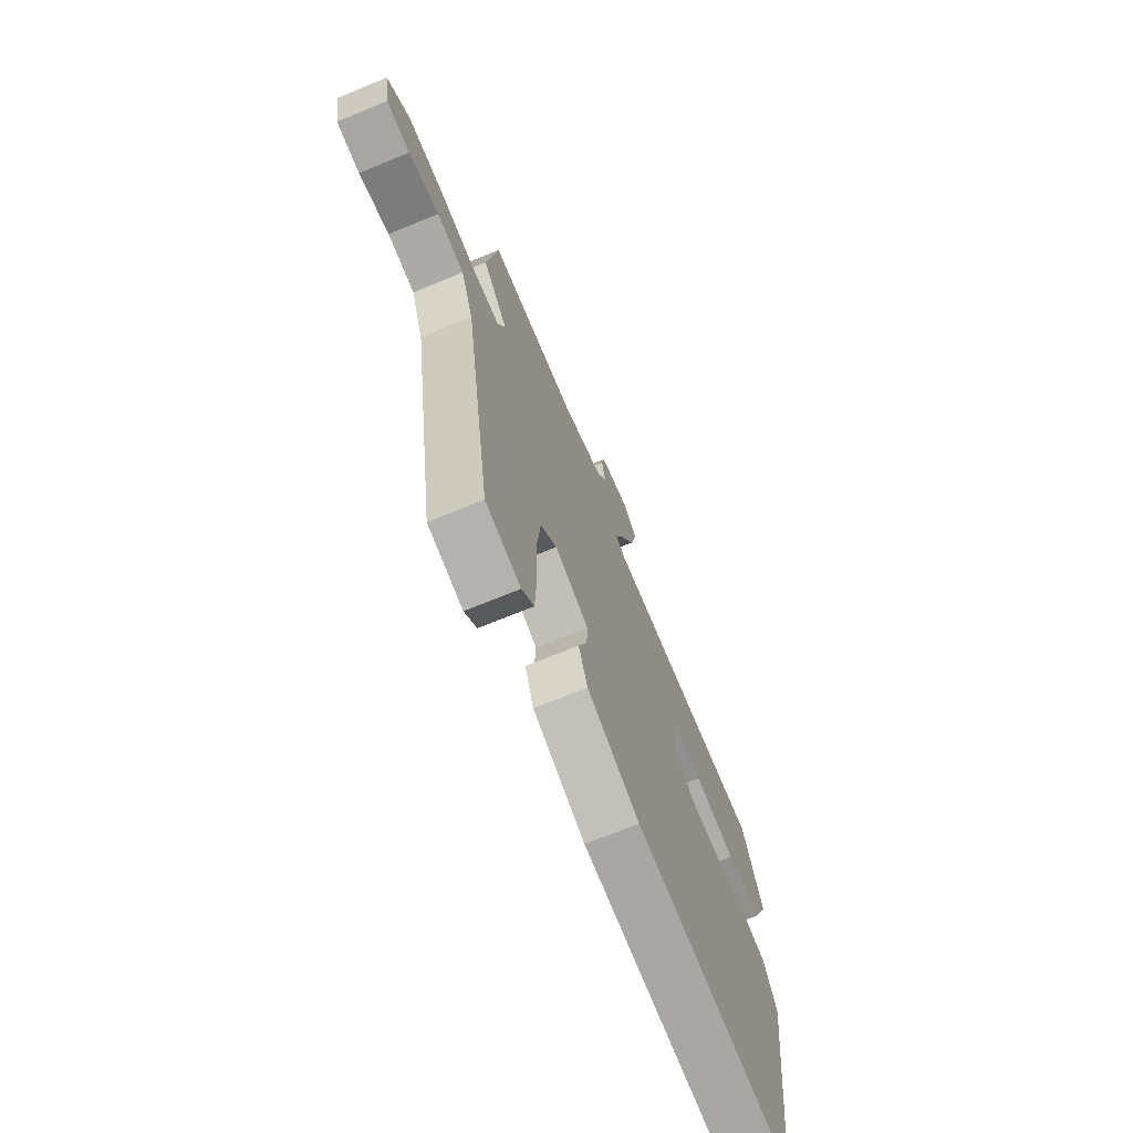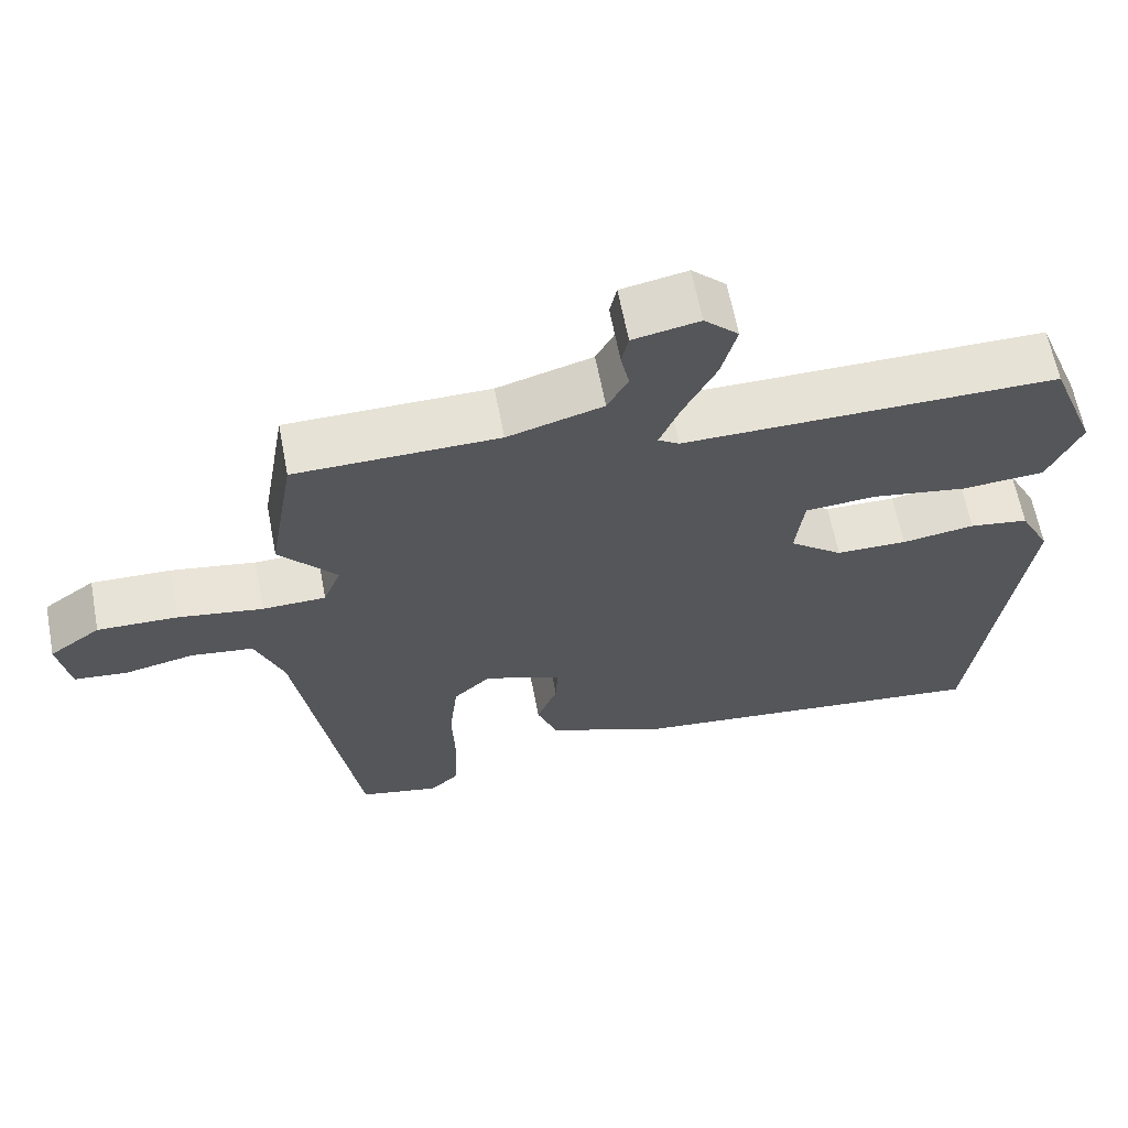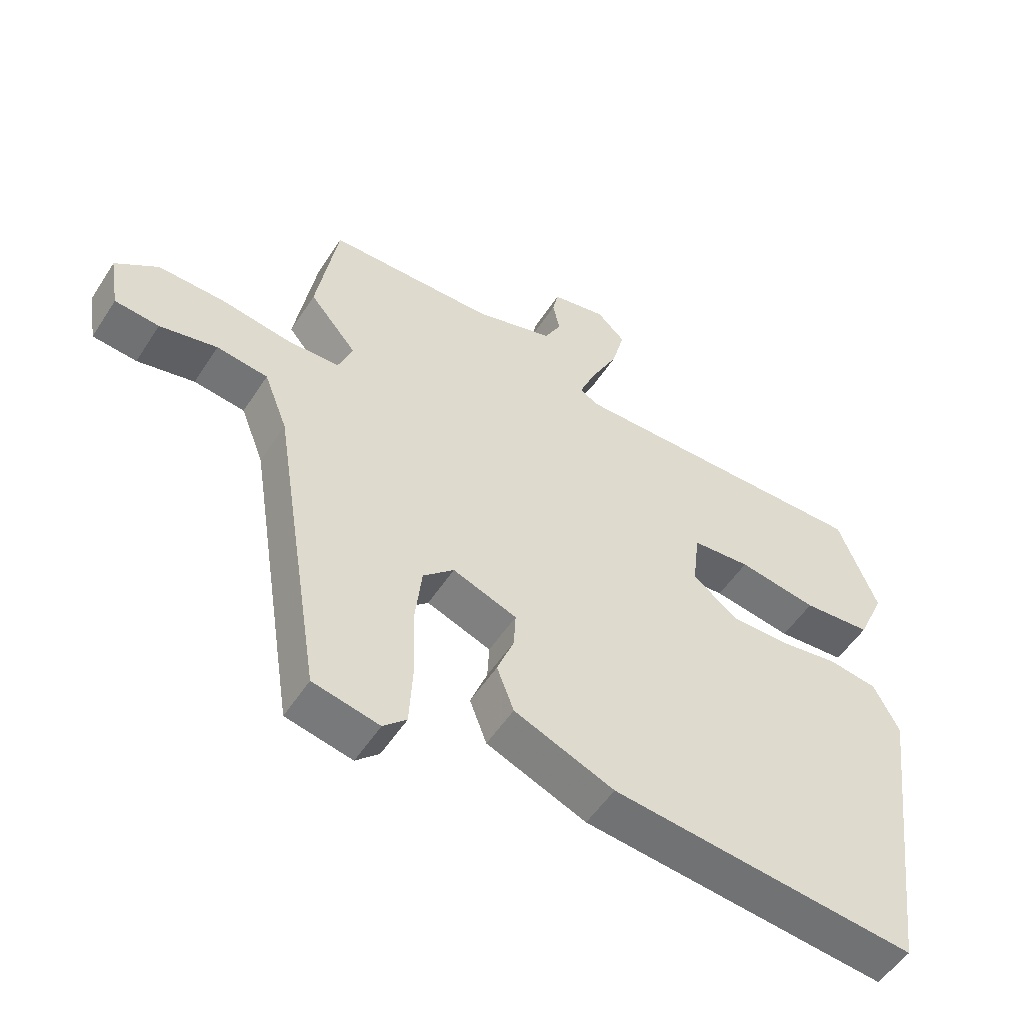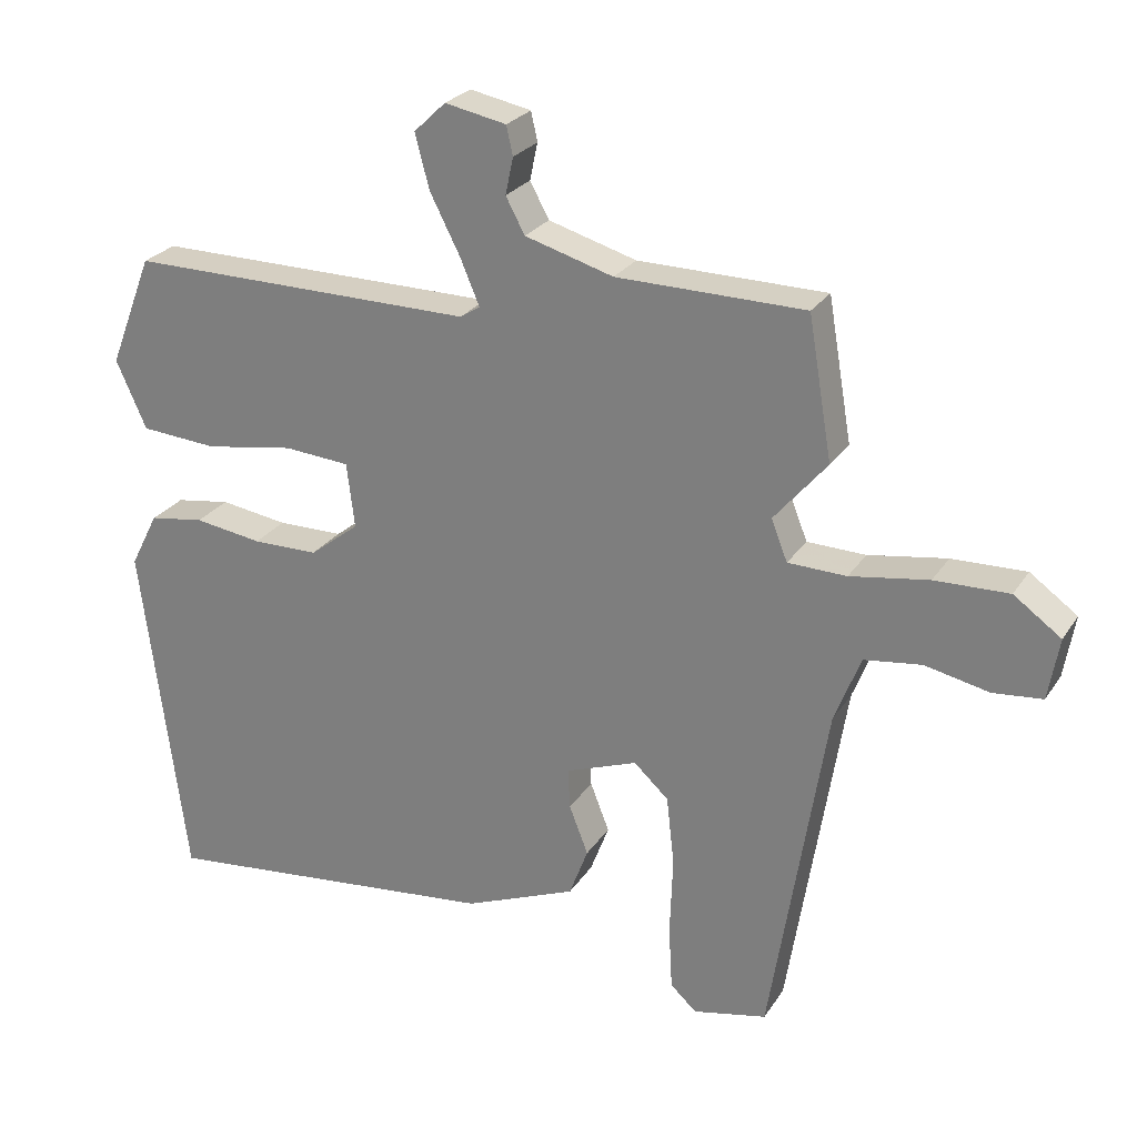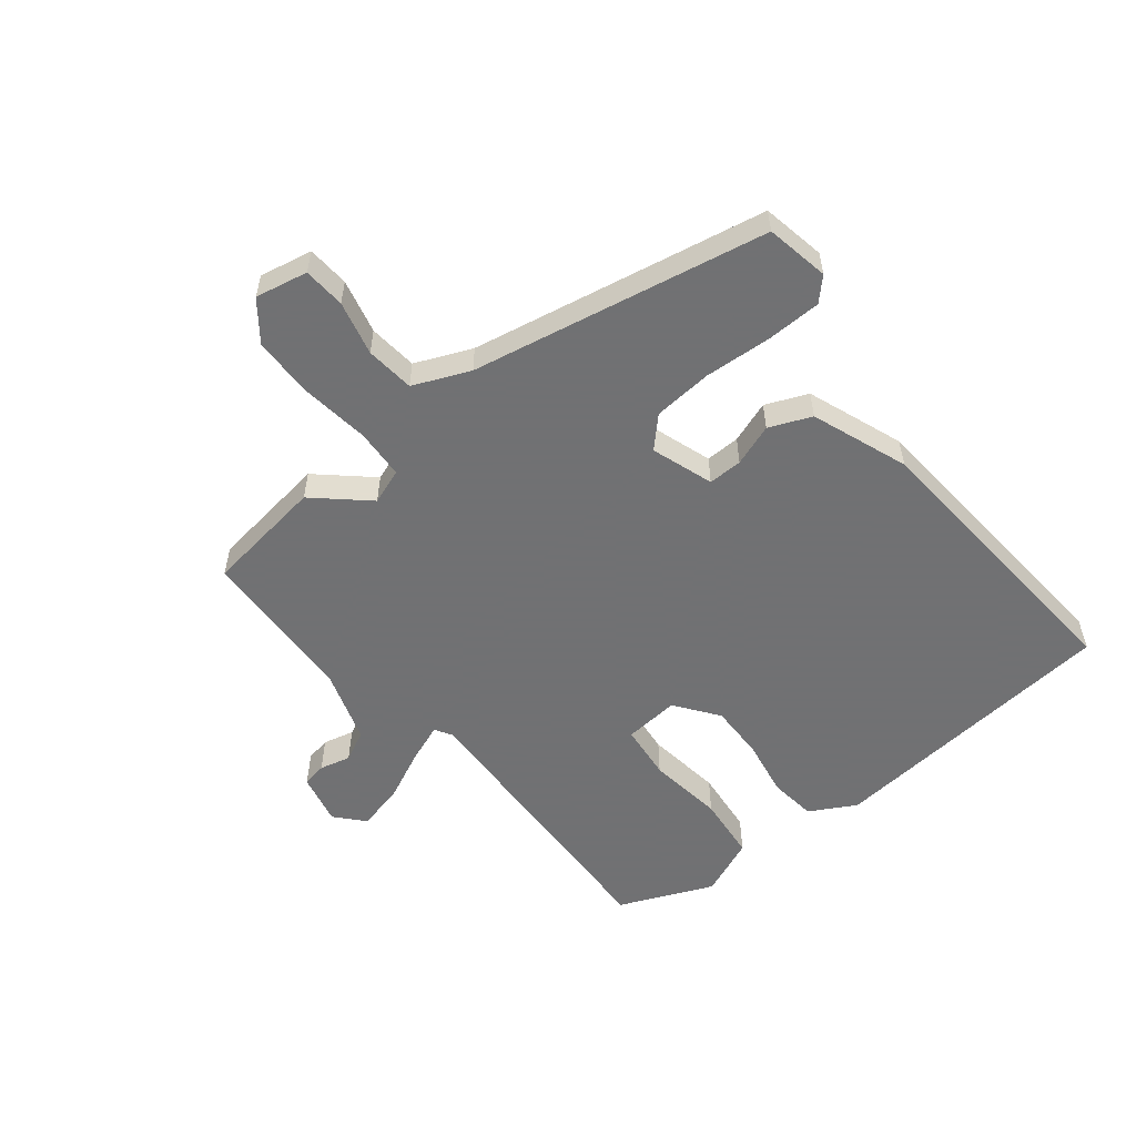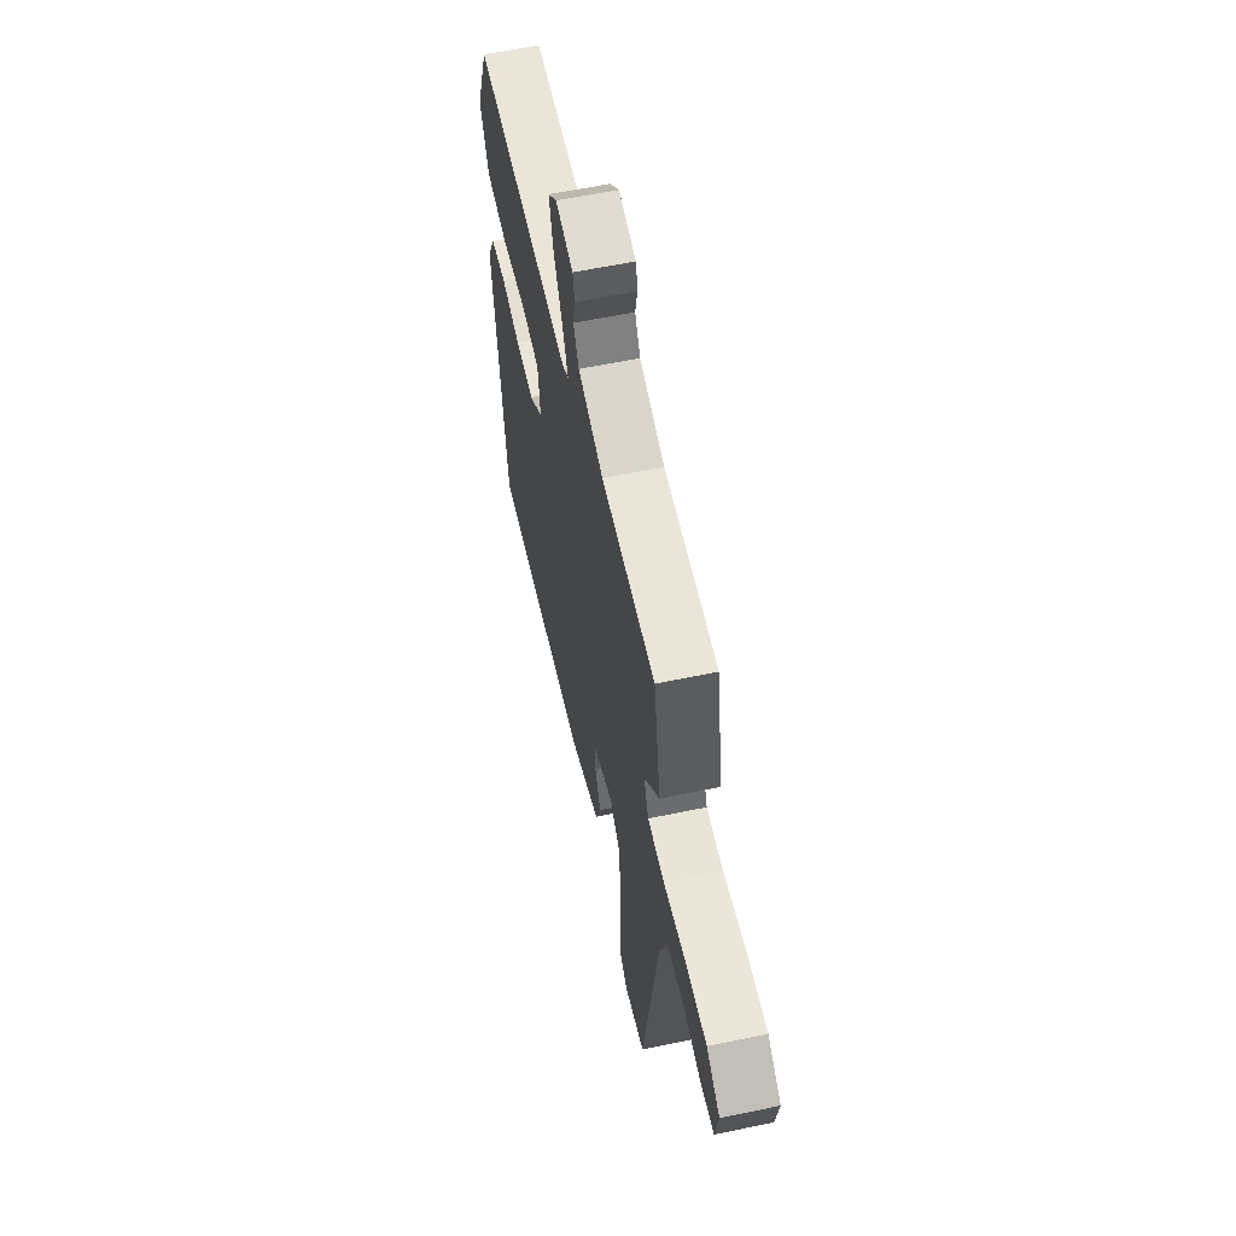
<metadata>
{"format":"obj","ext":"obj","renderer":"f3d","projection":"perspective","resolution":1024,"background":"white","views":[{"elev":-69.4,"azim":112.5,"up":"+Z"},{"elev":63.4,"azim":169.2,"up":"+Z"},{"elev":-52.8,"azim":147.9,"up":"+Z"},{"elev":25.7,"azim":25.7,"up":"+Z"},{"elev":-55.3,"azim":126.9,"up":"+Y"},{"elev":58.9,"azim":77.8,"up":"+Z"}]}
</metadata>
<code>
v -0.479 0.07 -0.506
v -0.542 0.07 -0.014
v -0.502 0.07 0.064
v -0.424 0.07 0.076
v -0.328 0.07 0.062
v -0.235 0.07 0.063
v -0.165 0.07 0.118
v -0.176 0.07 0.21
v -0.269 0.07 0.217
v -0.395 0.07 0.196
v -0.504 0.07 0.204
v -0.547 0.07 0.3
v -0.485 0.07 0.458
v 0.007 0.07 0.455
v 0.035 0.07 0.473
v 0.008 0.07 0.537
v -0.035 0.07 0.621
v -0.055 0.07 0.697
v -0.01 0.07 0.74
v 0.077 0.07 0.723
v 0.086 0.07 0.682
v 0.075 0.07 0.63
v 0.102 0.07 0.58
v 0.227 0.07 0.544
v 0.493 0.07 0.541
v 0.527 0.07 0.342
v 0.452 0.07 0.253
v 0.475 0.07 0.195
v 0.558 0.07 0.193
v 0.669 0.07 0.211
v 0.774 0.07 0.214
v 0.841 0.07 0.166
v 0.826 0.07 0.078
v 0.756 0.07 0.071
v 0.665 0.07 0.09
v 0.584 0.07 0.079
v 0.547 0.07 -0.016
v 0.468 0.07 -0.511
v 0.363 0.07 -0.534
v 0.326 0.07 -0.5
v 0.321 0.07 -0.409
v 0.325 0.07 -0.296
v 0.314 0.07 -0.198
v 0.265 0.07 -0.153
v 0.163 0.07 -0.191
v 0.166 0.07 -0.248
v 0.193 0.07 -0.317
v 0.166 0.07 -0.388
v 0.007 0.07 -0.453
v -0.479 0 -0.506
v -0.542 0 -0.014
v -0.502 0 0.064
v -0.424 0 0.076
v -0.328 0 0.062
v -0.235 0 0.063
v -0.165 0 0.118
v -0.176 0 0.21
v -0.269 0 0.217
v -0.395 0 0.196
v -0.504 0 0.204
v -0.547 0 0.3
v -0.485 0 0.458
v 0.007 0 0.455
v 0.035 0 0.473
v 0.008 0 0.537
v -0.035 0 0.621
v -0.055 0 0.697
v -0.01 0 0.74
v 0.077 0 0.723
v 0.086 0 0.682
v 0.075 0 0.63
v 0.102 0 0.58
v 0.227 0 0.544
v 0.493 0 0.541
v 0.527 0 0.342
v 0.452 0 0.253
v 0.475 0 0.195
v 0.558 0 0.193
v 0.669 0 0.211
v 0.774 0 0.214
v 0.841 0 0.166
v 0.826 0 0.078
v 0.756 0 0.071
v 0.665 0 0.09
v 0.584 0 0.079
v 0.547 0 -0.016
v 0.468 0 -0.511
v 0.363 0 -0.534
v 0.326 0 -0.5
v 0.321 0 -0.409
v 0.325 0 -0.296
v 0.314 0 -0.198
v 0.265 0 -0.153
v 0.163 0 -0.191
v 0.166 0 -0.248
v 0.193 0 -0.317
v 0.166 0 -0.388
v 0.007 0 -0.453
f 3 4 5
f 2 3 5
f 1 2 5
f 49 1 5
f 48 49 5
f 47 48 5
f 46 47 5
f 45 46 5 6
f 44 45 6 7
f 40 41 42
f 39 40 42
f 38 39 42
f 37 38 42
f 36 37 42 43
f 33 34 35
f 32 33 35
f 31 32 35
f 30 31 35
f 29 30 35
f 28 29 35 36
f 24 25 26 27
f 23 24 27 28
f 20 21 22
f 19 20 22
f 18 19 22
f 17 18 22
f 16 17 22
f 15 16 22 23
f 12 13 14
f 11 12 14
f 10 11 14
f 9 10 14
f 8 9 14 15
f 44 7 8 15
f 36 43 44
f 28 36 44
f 23 28 44
f 15 23 44
f 54 53 52
f 54 52 51
f 54 51 50
f 54 50 98
f 54 98 97
f 54 97 96
f 54 96 95
f 55 54 95 94
f 56 55 94 93
f 91 90 89
f 91 89 88
f 91 88 87
f 91 87 86
f 92 91 86 85
f 84 83 82
f 84 82 81
f 84 81 80
f 84 80 79
f 84 79 78
f 85 84 78 77
f 76 75 74 73
f 77 76 73 72
f 71 70 69
f 71 69 68
f 71 68 67
f 71 67 66
f 71 66 65
f 72 71 65 64
f 63 62 61
f 63 61 60
f 63 60 59
f 63 59 58
f 64 63 58 57
f 64 57 56 93
f 93 92 85
f 93 85 77
f 93 77 72
f 93 72 64
f 1 50 51 2
f 2 51 52 3
f 3 52 53 4
f 4 53 54 5
f 5 54 55 6
f 6 55 56 7
f 7 56 57 8
f 8 57 58 9
f 9 58 59 10
f 10 59 60 11
f 11 60 61 12
f 12 61 62 13
f 13 62 63 14
f 14 63 64 15
f 15 64 65 16
f 16 65 66 17
f 17 66 67 18
f 18 67 68 19
f 19 68 69 20
f 20 69 70 21
f 21 70 71 22
f 22 71 72 23
f 23 72 73 24
f 24 73 74 25
f 25 74 75 26
f 26 75 76 27
f 27 76 77 28
f 28 77 78 29
f 29 78 79 30
f 30 79 80 31
f 31 80 81 32
f 32 81 82 33
f 33 82 83 34
f 34 83 84 35
f 35 84 85 36
f 36 85 86 37
f 37 86 87 38
f 38 87 88 39
f 39 88 89 40
f 40 89 90 41
f 41 90 91 42
f 42 91 92 43
f 43 92 93 44
f 44 93 94 45
f 45 94 95 46
f 46 95 96 47
f 47 96 97 48
f 48 97 98 49
f 49 98 50 1

</code>
